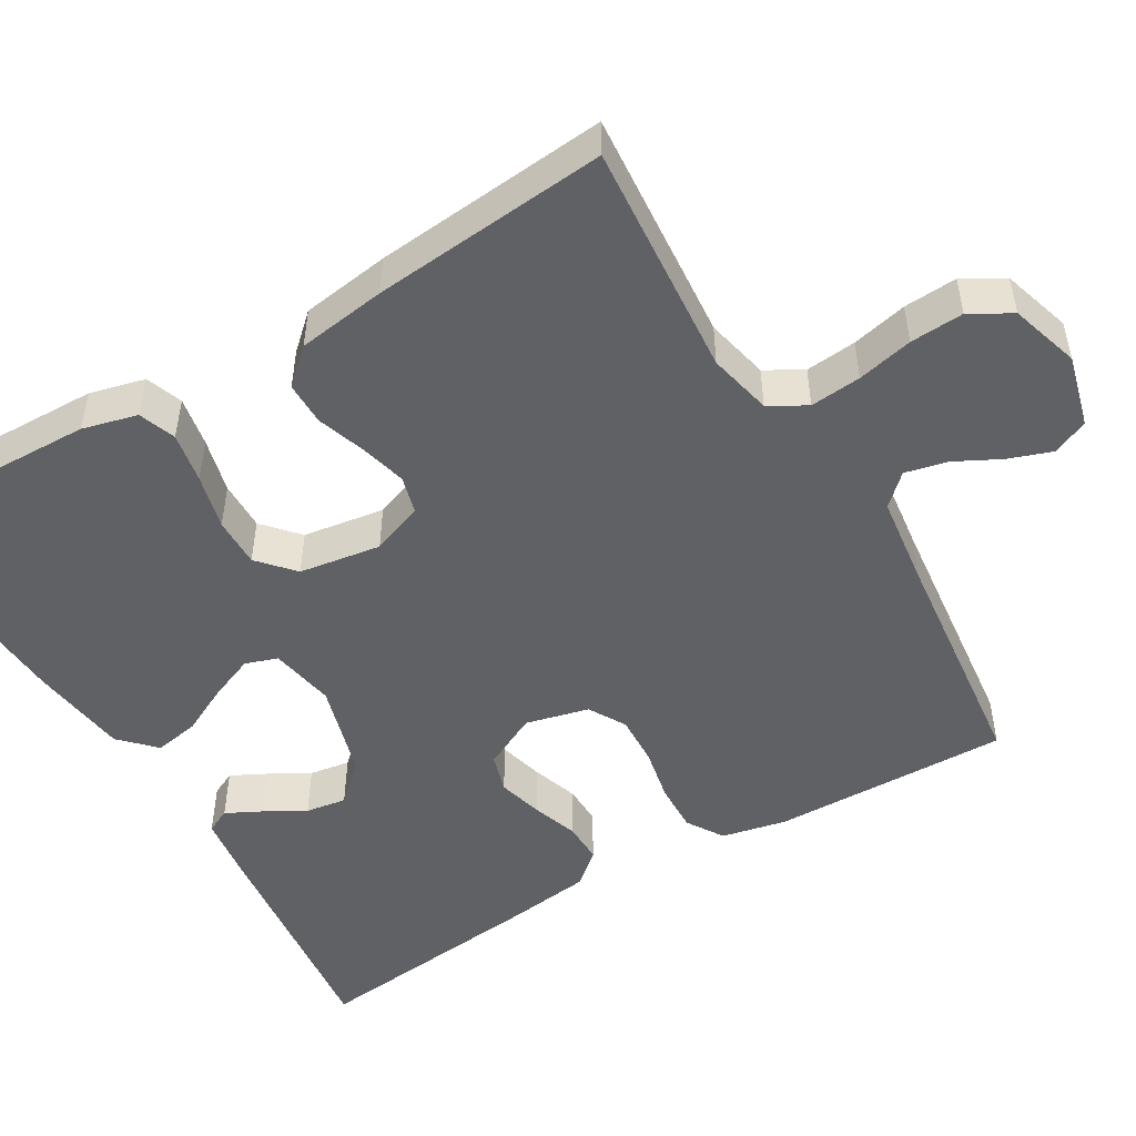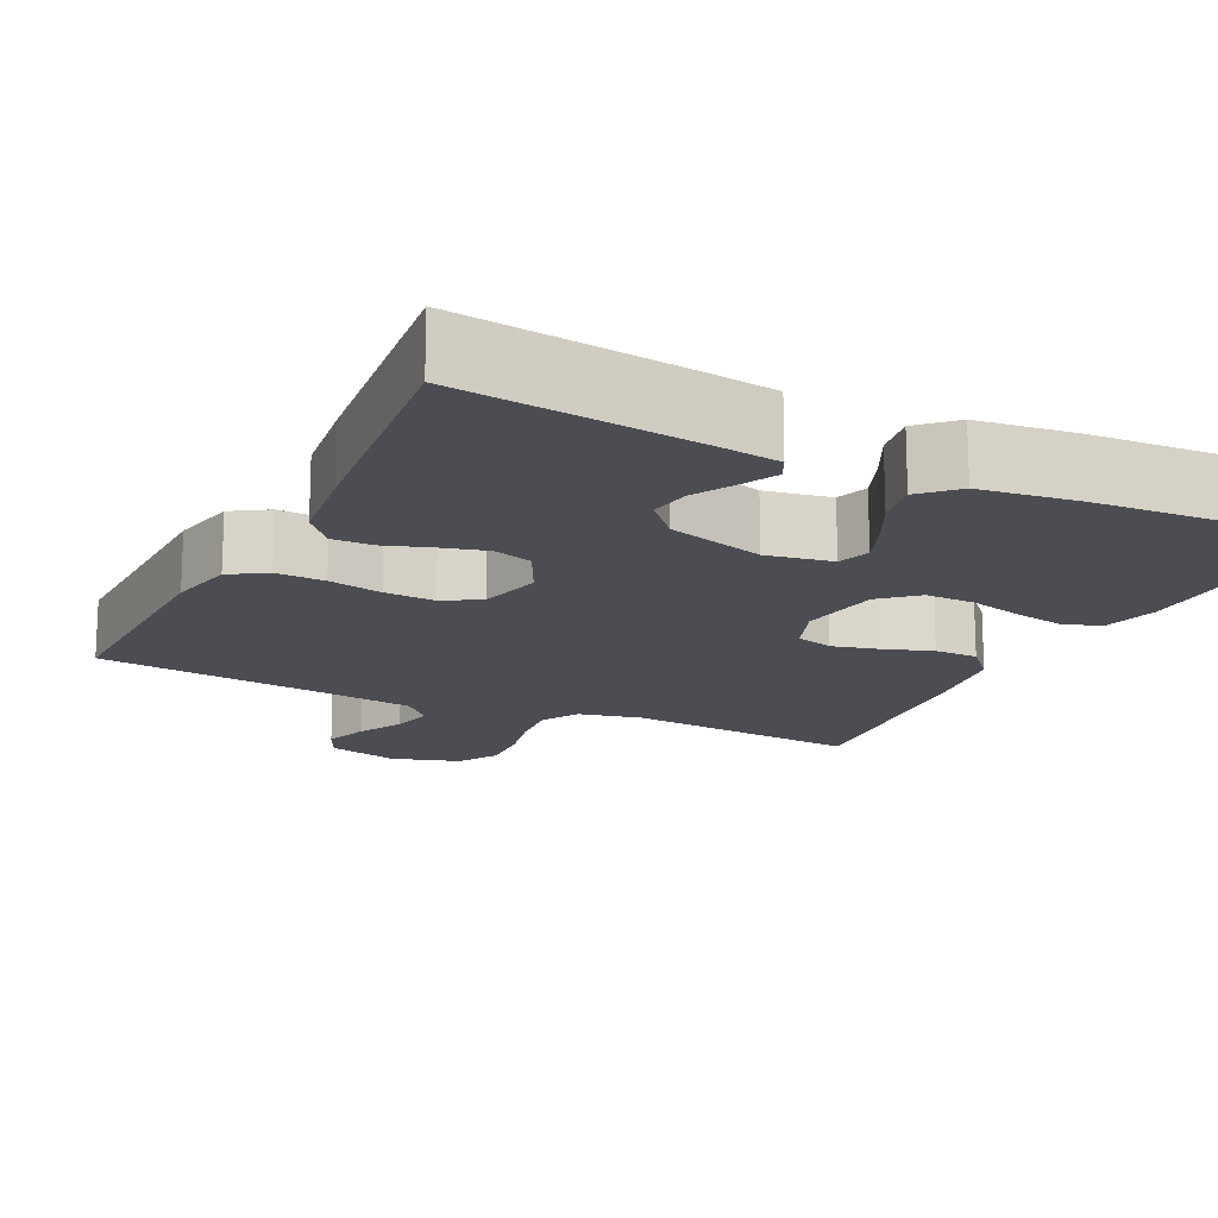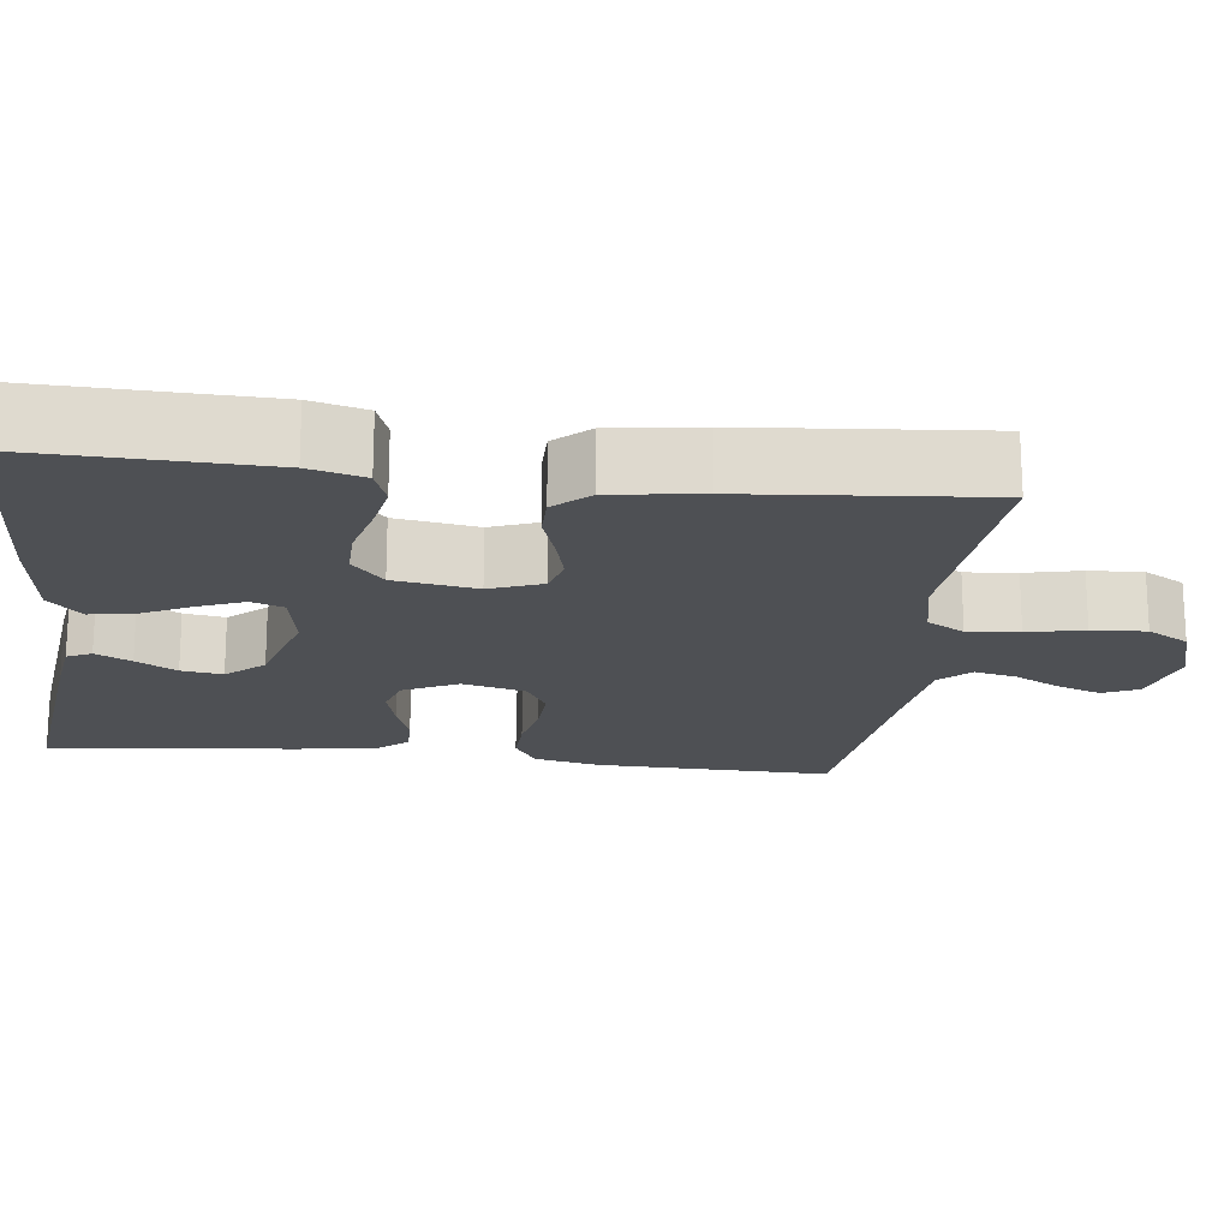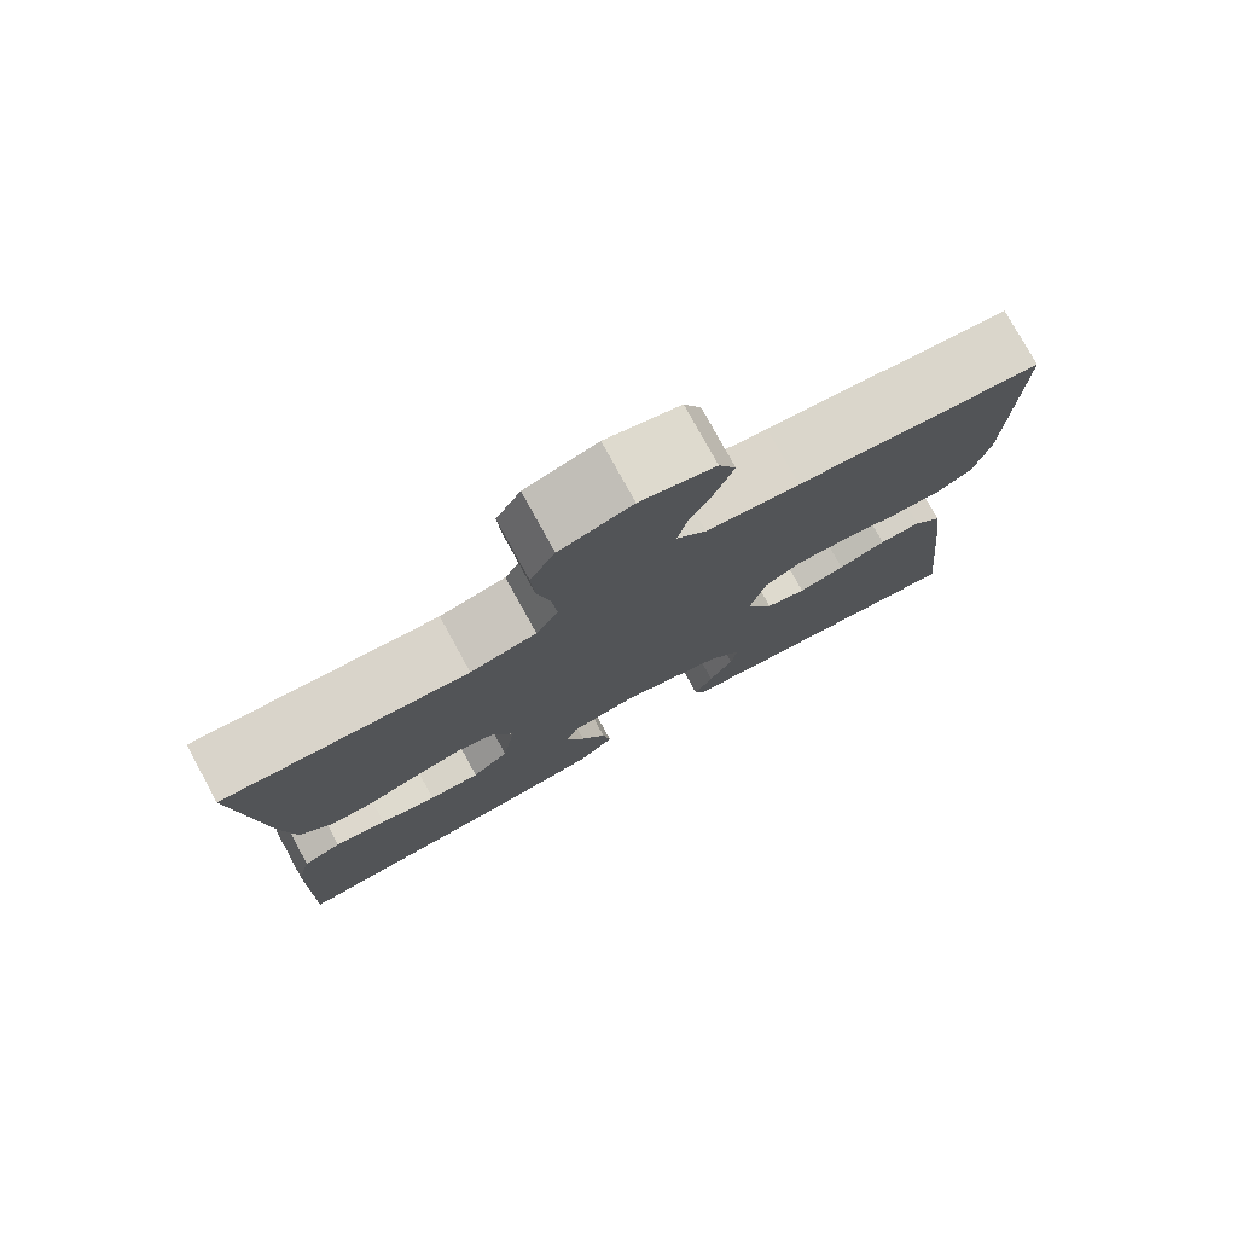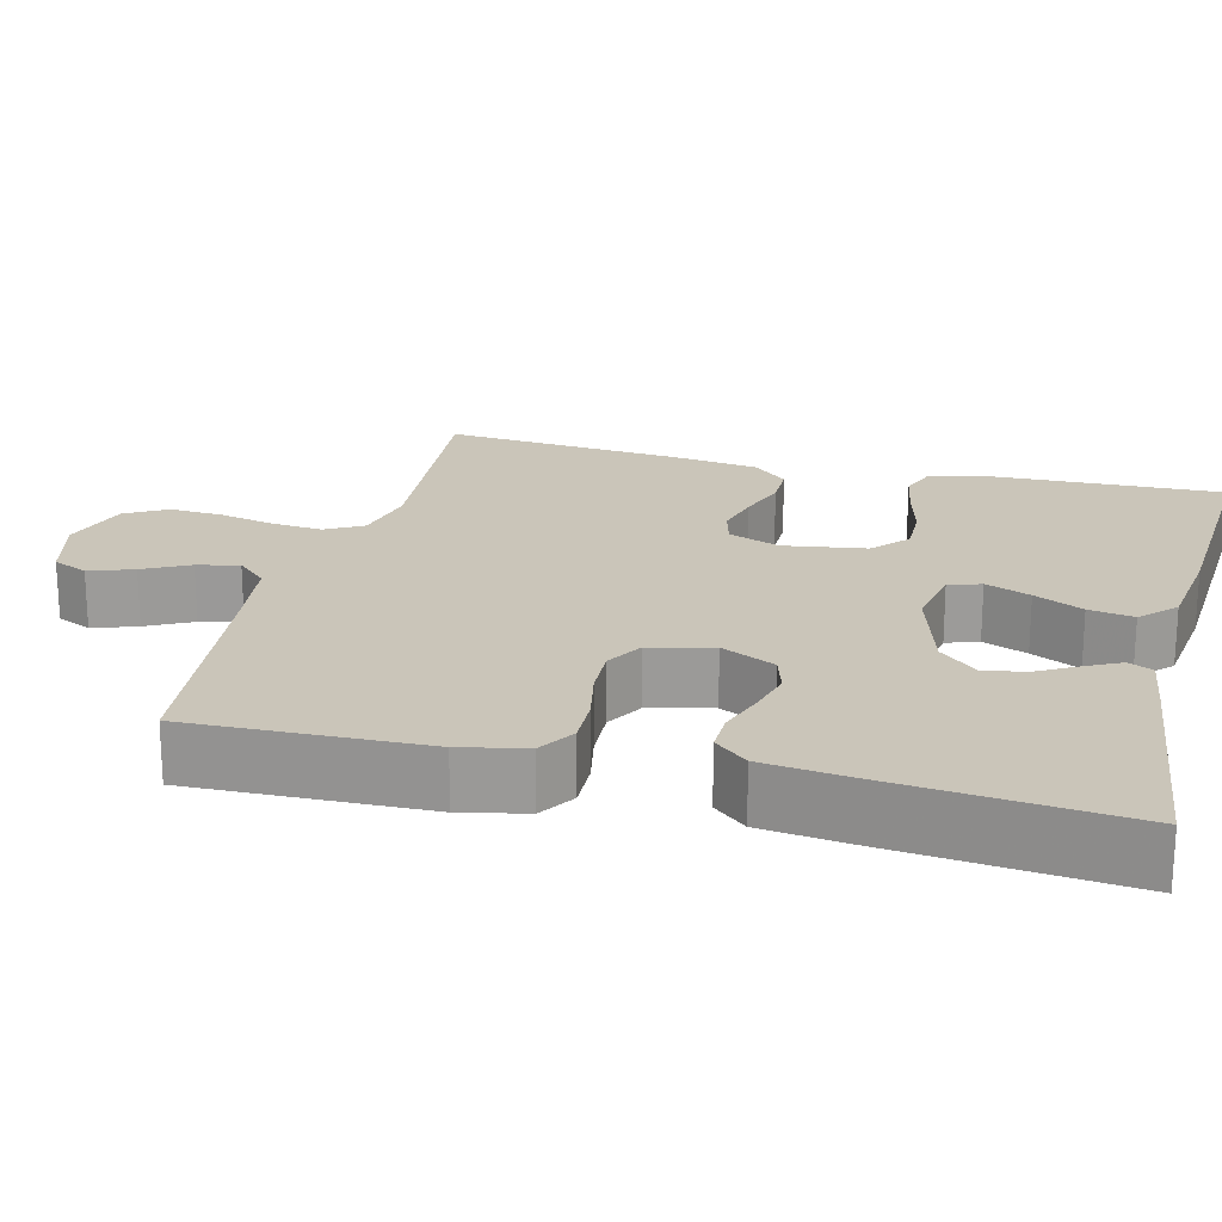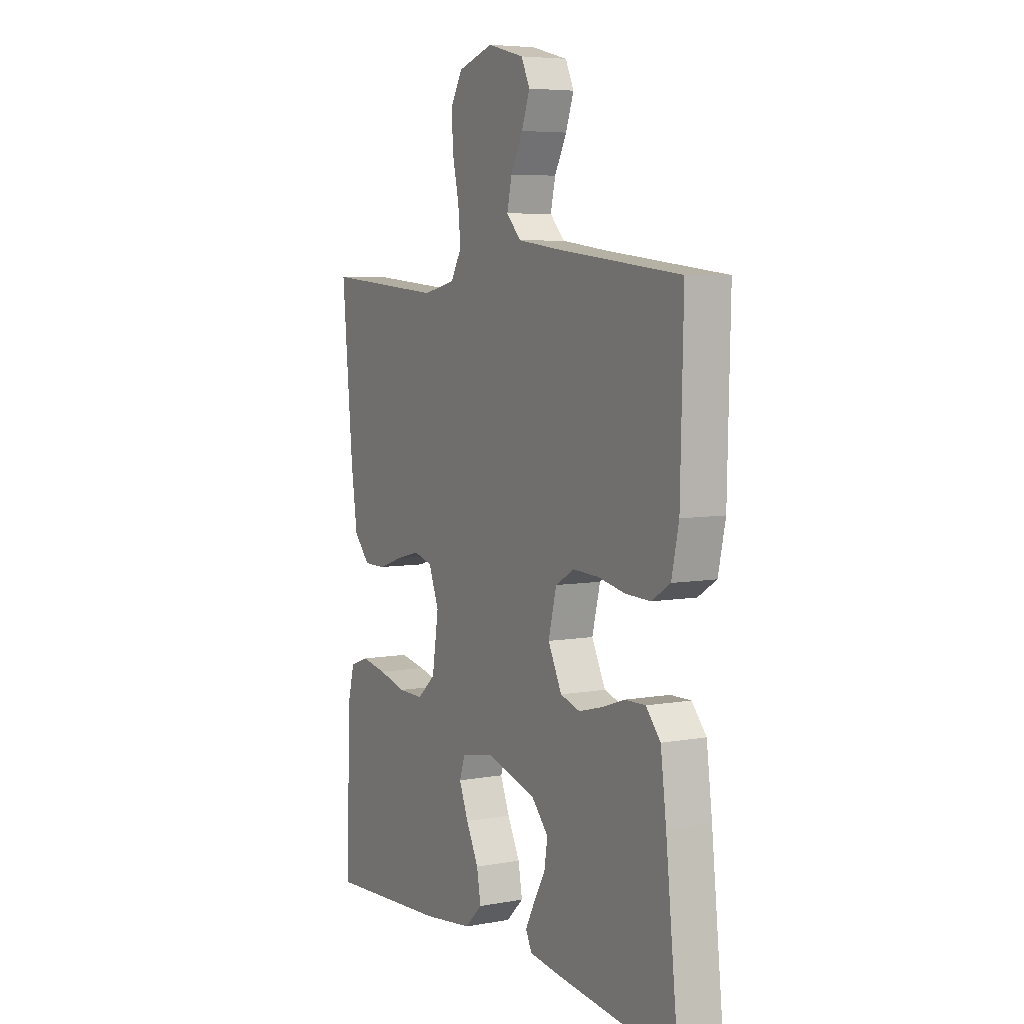
<metadata>
{"format":"obj","ext":"obj","renderer":"f3d","projection":"perspective","resolution":1024,"background":"white","views":[{"elev":-50.0,"azim":-59.3,"up":"+Y"},{"elev":-16.3,"azim":153.9,"up":"+Y"},{"elev":-18.9,"azim":-97.0,"up":"+Y"},{"elev":77.8,"azim":-28.7,"up":"+Z"},{"elev":20.7,"azim":104.2,"up":"+Y"},{"elev":5.9,"azim":61.1,"up":"+Z"}]}
</metadata>
<code>
v -0.5 0.07 -0.5
v -0.492 0.07 -0.2
v -0.474 0.07 -0.13
v -0.427 0.07 -0.113
v -0.363 0.07 -0.125
v -0.293 0.07 -0.143
v -0.23 0.07 -0.144
v -0.185 0.07 -0.104
v -0.169 0.07 0
v -0.194 0.07 0.066
v -0.241 0.07 0.079
v -0.3 0.07 0.064
v -0.362 0.07 0.043
v -0.417 0.07 0.043
v -0.457 0.07 0.087
v -0.473 0.07 0.2
v -0.5 0.07 0.5
v -0.2 0.07 0.475
v -0.119 0.07 0.493
v -0.092 0.07 0.54
v -0.098 0.07 0.605
v -0.114 0.07 0.676
v -0.118 0.07 0.744
v -0.088 0.07 0.796
v 0 0.07 0.823
v 0.091 0.07 0.799
v 0.112 0.07 0.754
v 0.092 0.07 0.698
v 0.062 0.07 0.64
v 0.05 0.07 0.587
v 0.086 0.07 0.549
v 0.2 0.07 0.534
v 0.5 0.07 0.5
v 0.493 0.07 0.2
v 0.475 0.07 0.117
v 0.429 0.07 0.088
v 0.367 0.07 0.09
v 0.299 0.07 0.104
v 0.235 0.07 0.107
v 0.188 0.07 0.08
v 0.168 0.07 0
v 0.202 0.07 -0.069
v 0.251 0.07 -0.084
v 0.308 0.07 -0.069
v 0.367 0.07 -0.049
v 0.418 0.07 -0.048
v 0.454 0.07 -0.09
v 0.468 0.07 -0.2
v 0.5 0.07 -0.5
v 0.2 0.07 -0.465
v 0.12 0.07 -0.454
v 0.105 0.07 -0.423
v 0.128 0.07 -0.378
v 0.157 0.07 -0.327
v 0.165 0.07 -0.275
v 0.123 0.07 -0.228
v 0 0.07 -0.192
v -0.083 0.07 -0.207
v -0.097 0.07 -0.248
v -0.074 0.07 -0.305
v -0.043 0.07 -0.367
v -0.033 0.07 -0.424
v -0.076 0.07 -0.466
v -0.2 0.07 -0.482
v -0.5 0 -0.5
v -0.492 0 -0.2
v -0.474 0 -0.13
v -0.427 0 -0.113
v -0.363 0 -0.125
v -0.293 0 -0.143
v -0.23 0 -0.144
v -0.185 0 -0.104
v -0.169 0 0
v -0.194 0 0.066
v -0.241 0 0.079
v -0.3 0 0.064
v -0.362 0 0.043
v -0.417 0 0.043
v -0.457 0 0.087
v -0.473 0 0.2
v -0.5 0 0.5
v -0.2 0 0.475
v -0.119 0 0.493
v -0.092 0 0.54
v -0.098 0 0.605
v -0.114 0 0.676
v -0.118 0 0.744
v -0.088 0 0.796
v 0 0 0.823
v 0.091 0 0.799
v 0.112 0 0.754
v 0.092 0 0.698
v 0.062 0 0.64
v 0.05 0 0.587
v 0.086 0 0.549
v 0.2 0 0.534
v 0.5 0 0.5
v 0.493 0 0.2
v 0.475 0 0.117
v 0.429 0 0.088
v 0.367 0 0.09
v 0.299 0 0.104
v 0.235 0 0.107
v 0.188 0 0.08
v 0.168 0 0
v 0.202 0 -0.069
v 0.251 0 -0.084
v 0.308 0 -0.069
v 0.367 0 -0.049
v 0.418 0 -0.048
v 0.454 0 -0.09
v 0.468 0 -0.2
v 0.5 0 -0.5
v 0.2 0 -0.465
v 0.12 0 -0.454
v 0.105 0 -0.423
v 0.128 0 -0.378
v 0.157 0 -0.327
v 0.165 0 -0.275
v 0.123 0 -0.228
v 0 0 -0.192
v -0.083 0 -0.207
v -0.097 0 -0.248
v -0.074 0 -0.305
v -0.043 0 -0.367
v -0.033 0 -0.424
v -0.076 0 -0.466
v -0.2 0 -0.482
f 60 61 62 63
f 59 60 63 64
f 58 59 64 1
f 51 52 53 54
f 49 50 51 54
f 49 54 55
f 48 49 55 56
f 44 45 46 47
f 43 44 47 48
f 42 43 48 56
f 35 36 37 38
f 35 38 39
f 32 33 34 35
f 31 32 35 39
f 30 31 39 40
f 26 27 28 29
f 26 29 30
f 25 26 30
f 24 25 30
f 21 22 23 24
f 20 21 24 30
f 19 20 30 40
f 15 16 17 18
f 12 13 14 15
f 11 12 15 18
f 10 11 18 19
f 3 4 5 6
f 1 2 3 6
f 58 1 6 7
f 57 58 7 8
f 41 42 56 57
f 41 57 8 9
f 19 40 41
f 9 10 19 41
f 127 126 125 124
f 128 127 124 123
f 65 128 123 122
f 118 117 116 115
f 118 115 114 113
f 119 118 113
f 120 119 113 112
f 111 110 109 108
f 112 111 108 107
f 120 112 107 106
f 102 101 100 99
f 103 102 99
f 99 98 97 96
f 103 99 96 95
f 104 103 95 94
f 93 92 91 90
f 94 93 90
f 94 90 89
f 94 89 88
f 88 87 86 85
f 94 88 85 84
f 104 94 84 83
f 82 81 80 79
f 79 78 77 76
f 82 79 76 75
f 83 82 75 74
f 70 69 68 67
f 70 67 66 65
f 71 70 65 122
f 72 71 122 121
f 121 120 106 105
f 73 72 121 105
f 105 104 83
f 105 83 74 73
f 1 65 66 2
f 2 66 67 3
f 3 67 68 4
f 4 68 69 5
f 5 69 70 6
f 6 70 71 7
f 7 71 72 8
f 8 72 73 9
f 9 73 74 10
f 10 74 75 11
f 11 75 76 12
f 12 76 77 13
f 13 77 78 14
f 14 78 79 15
f 15 79 80 16
f 16 80 81 17
f 17 81 82 18
f 18 82 83 19
f 19 83 84 20
f 20 84 85 21
f 21 85 86 22
f 22 86 87 23
f 23 87 88 24
f 24 88 89 25
f 25 89 90 26
f 26 90 91 27
f 27 91 92 28
f 28 92 93 29
f 29 93 94 30
f 30 94 95 31
f 31 95 96 32
f 32 96 97 33
f 33 97 98 34
f 34 98 99 35
f 35 99 100 36
f 36 100 101 37
f 37 101 102 38
f 38 102 103 39
f 39 103 104 40
f 40 104 105 41
f 41 105 106 42
f 42 106 107 43
f 43 107 108 44
f 44 108 109 45
f 45 109 110 46
f 46 110 111 47
f 47 111 112 48
f 48 112 113 49
f 49 113 114 50
f 50 114 115 51
f 51 115 116 52
f 52 116 117 53
f 53 117 118 54
f 54 118 119 55
f 55 119 120 56
f 56 120 121 57
f 57 121 122 58
f 58 122 123 59
f 59 123 124 60
f 60 124 125 61
f 61 125 126 62
f 62 126 127 63
f 63 127 128 64
f 64 128 65 1

</code>
